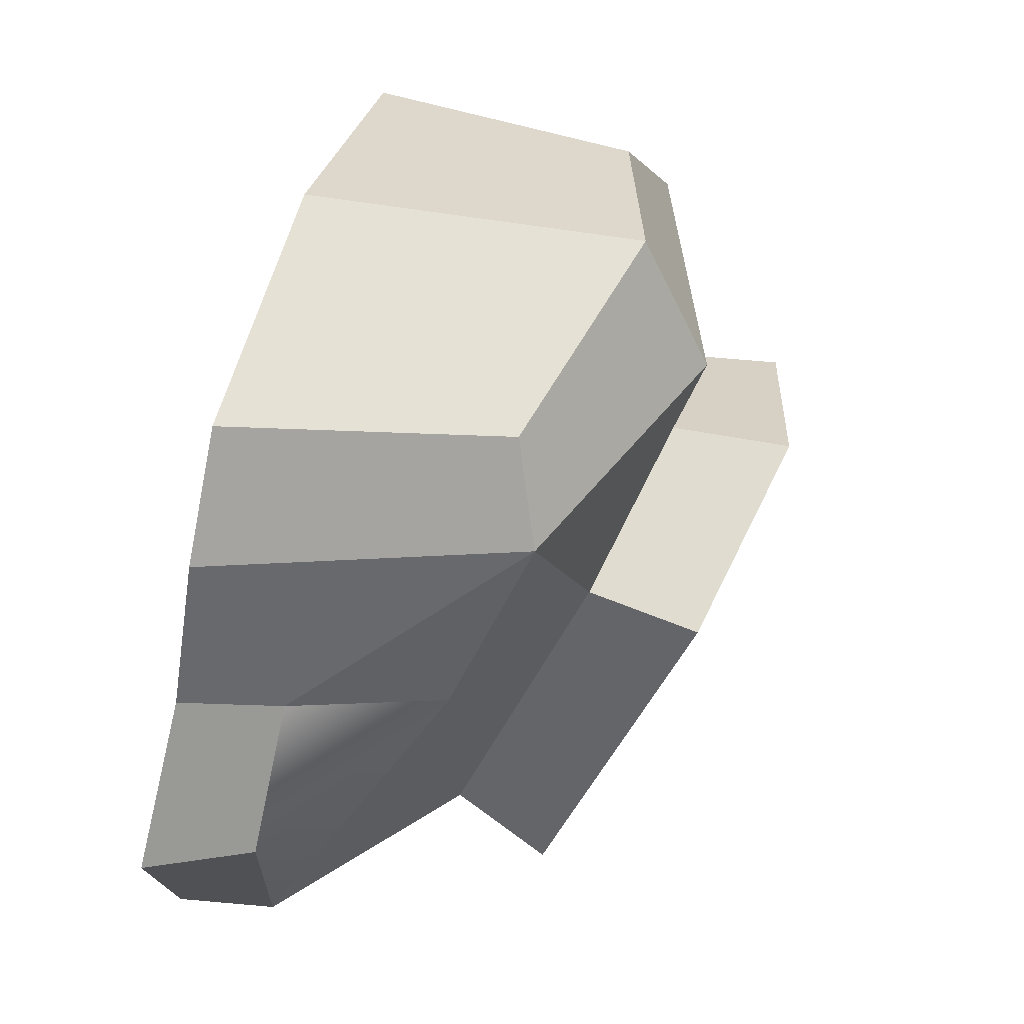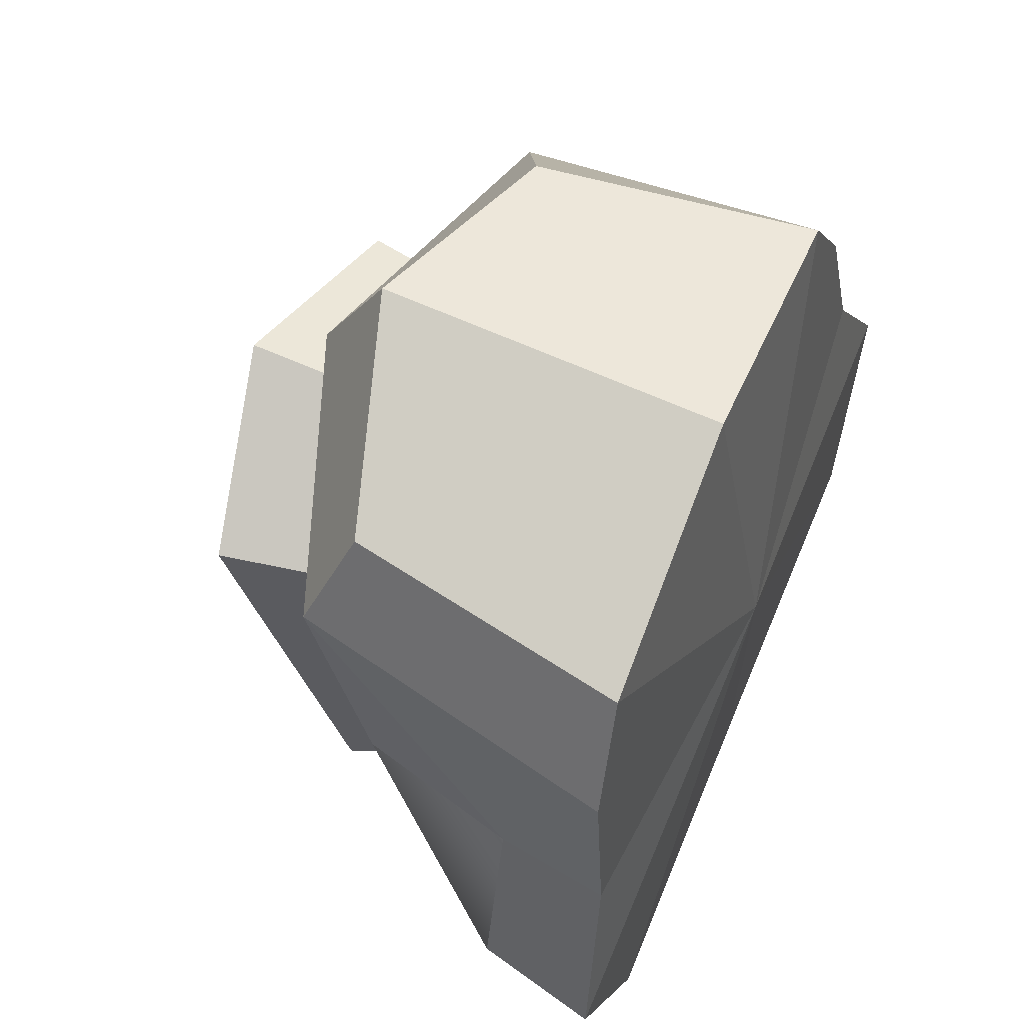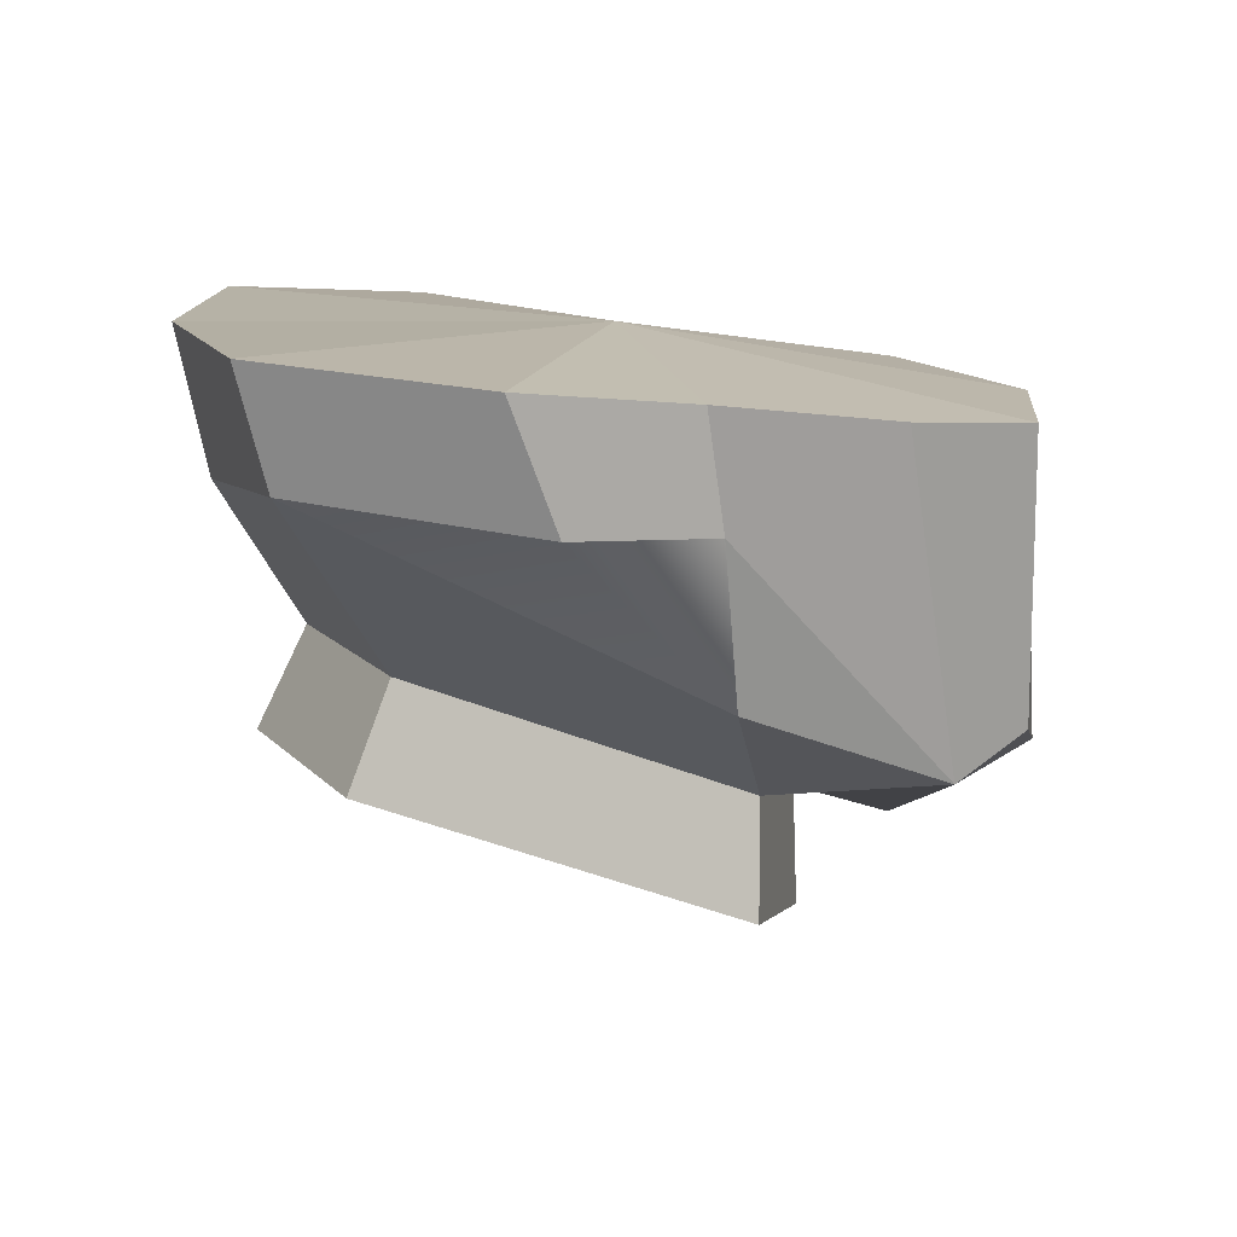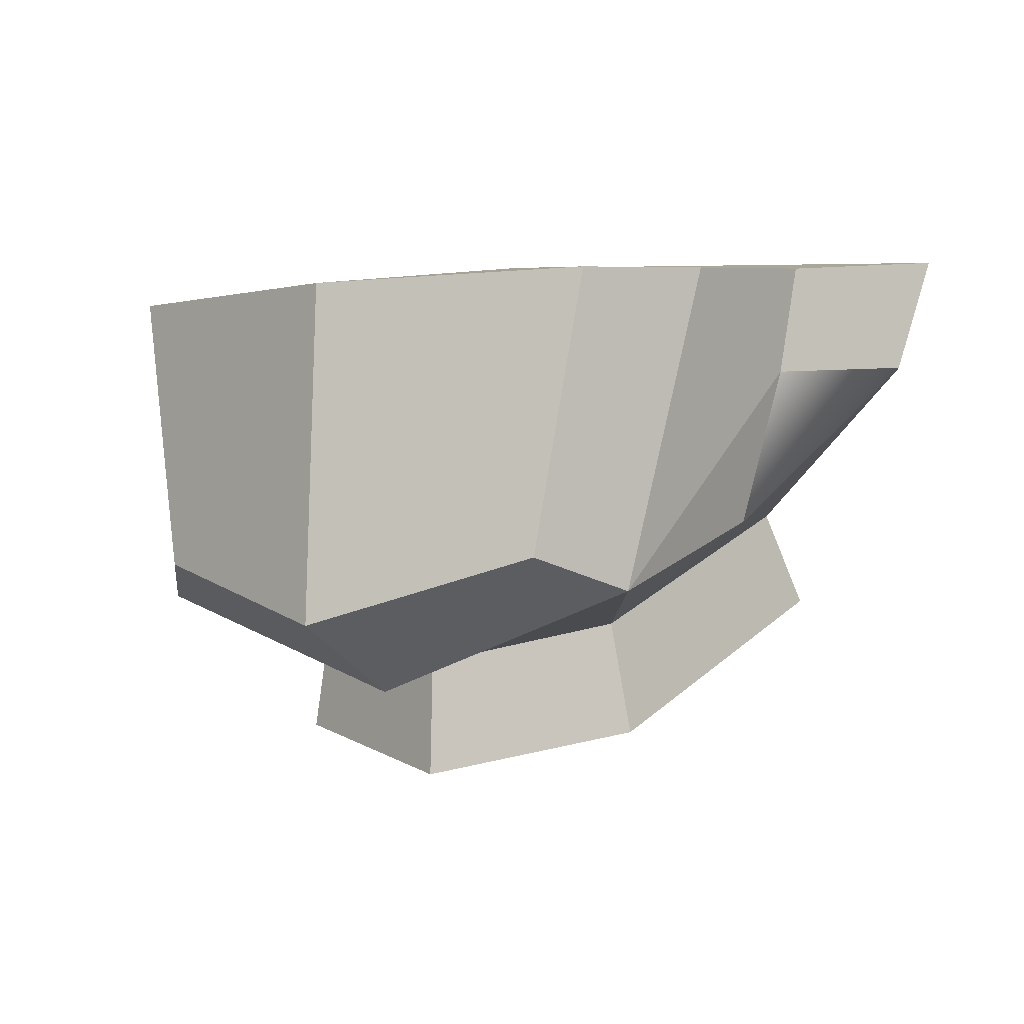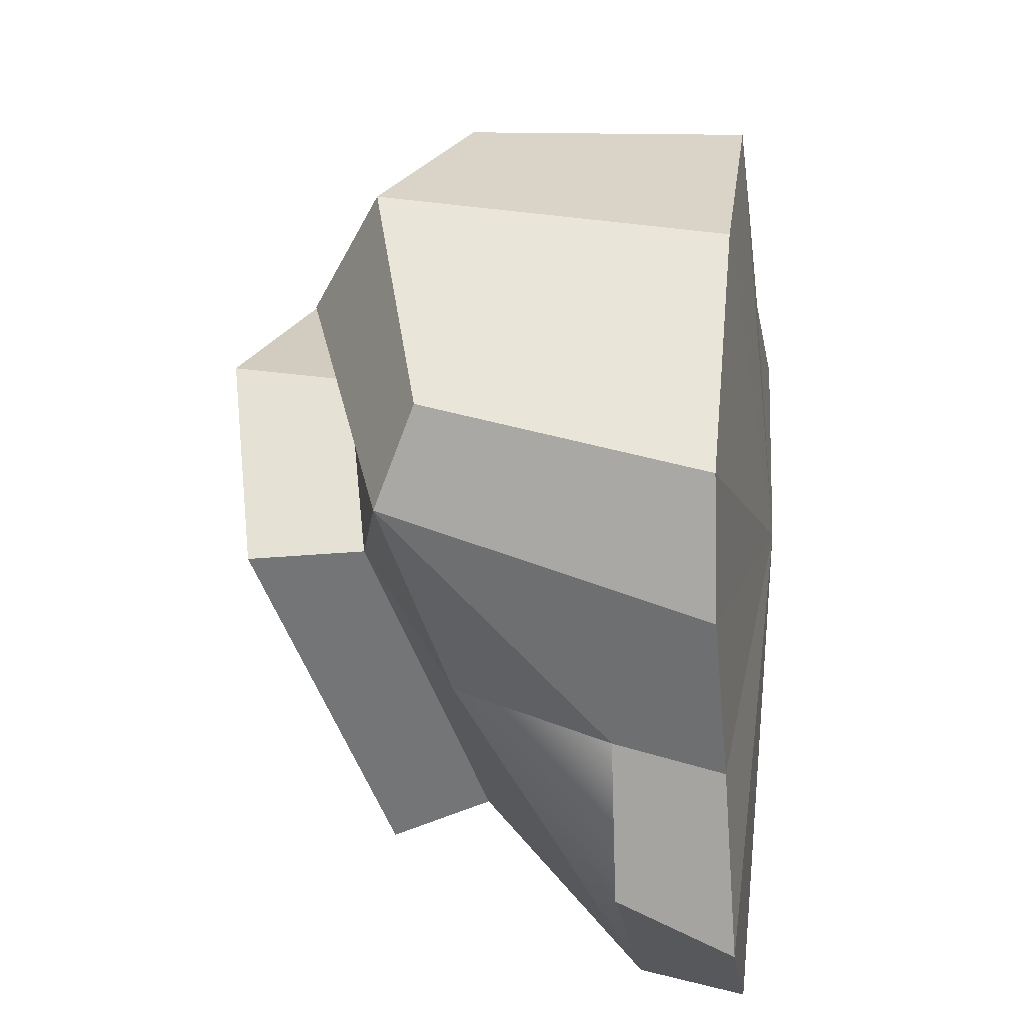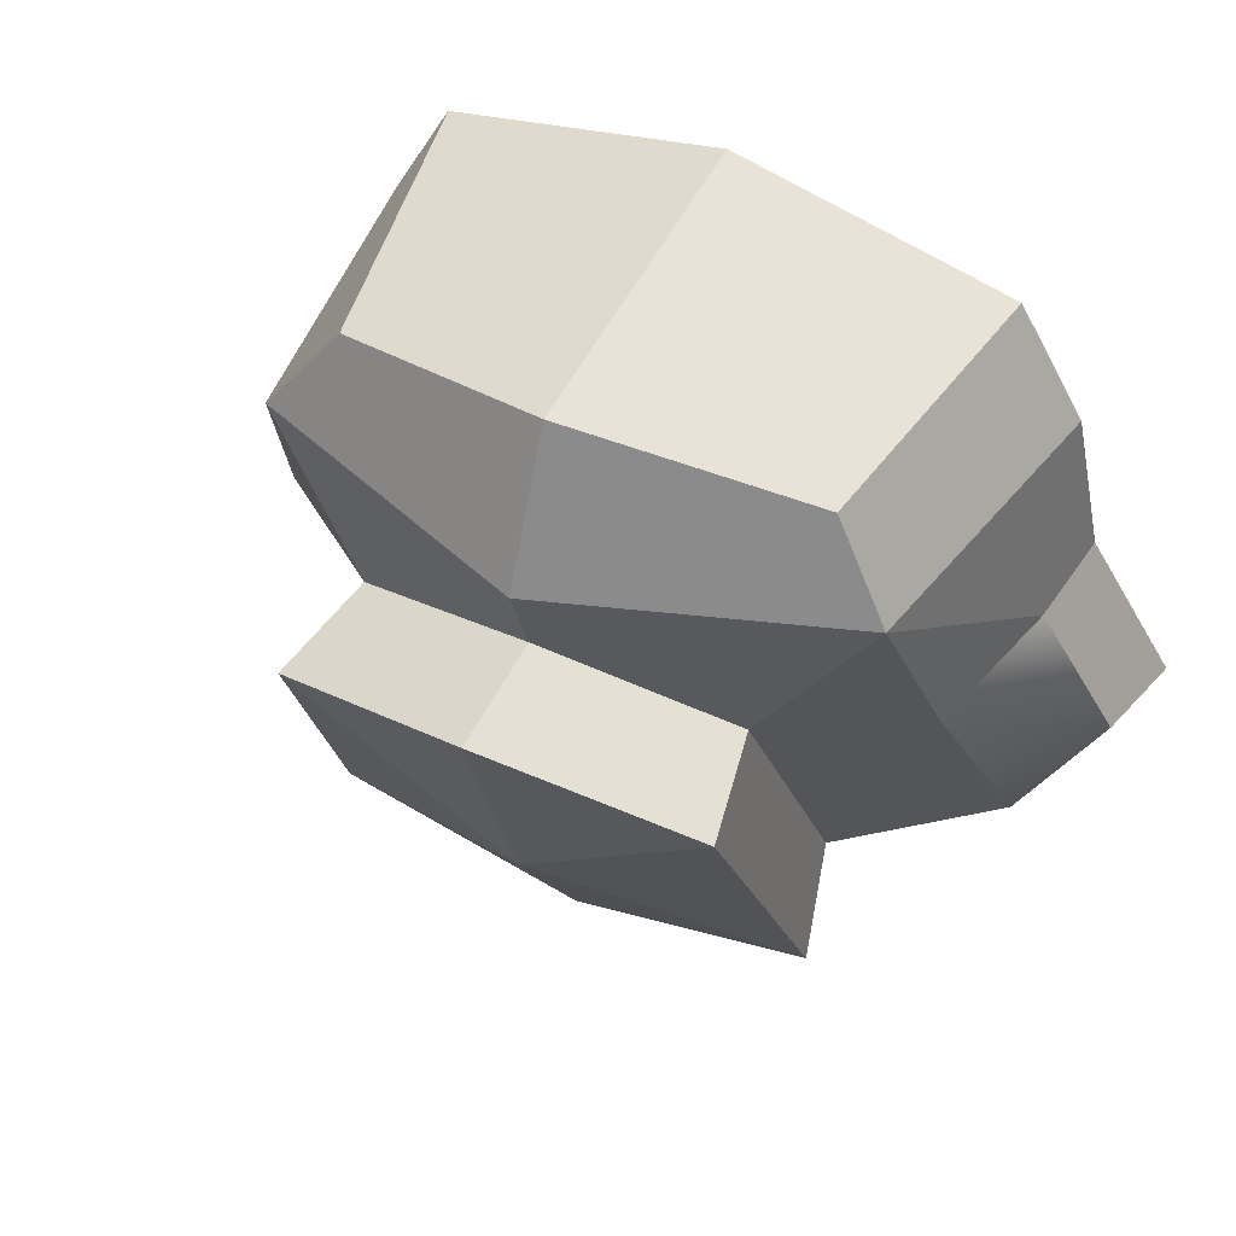
<metadata>
{"format":"obj","ext":"obj","renderer":"f3d","projection":"perspective","resolution":1024,"background":"white","views":[{"elev":46.3,"azim":-74.8,"up":"+Z"},{"elev":66.6,"azim":112.8,"up":"+Z"},{"elev":11.7,"azim":-98.0,"up":"+Y"},{"elev":-3.1,"azim":29.9,"up":"+Y"},{"elev":43.7,"azim":96.6,"up":"+Z"},{"elev":53.0,"azim":25.4,"up":"+Z"}]}
</metadata>
<code>
v 0 4.843 14.46
v -7.081 -4.115 12.69
v 0 -6.244 14.97
v -8.617 4.996 12.26
v -0 2.617 -10.49
v 0 -8.447 10.33
v -11.32 2.458 2.995
v -13.86 2.92 -1.654
v -11.19 3.799 -8.887
v -9.026 -5.141 10.03
v -10.73 5.376 8.102
v -11.67 6.062 2.427
v -10.17 -2.675 3.598
v -0 -1.868 -7.763
v 0 -7.495 7.282
v -7.015 -1.988 -5.639
v -5.853 -6.143 5.072
v -14.49 6.824 -3.132
v -11.15 7.393 -9.816
v 0 7.302 -11.49
v 7.081 -4.115 12.69
v 8.617 4.996 12.26
v 11.32 2.458 2.995
v 13.86 2.92 -1.654
v 11.19 3.799 -8.887
v 9.026 -5.141 10.03
v 10.73 5.376 8.102
v 11.67 6.062 2.427
v 10.17 -2.675 3.598
v 7.015 -1.988 -5.639
v 5.853 -6.143 5.072
v 14.49 6.824 -3.132
v 11.15 7.393 -9.816
v 0 7.137 1.629
v -7.816 -5.223 -6.974
v -6.521 -9.853 4.96
v -0 -8.624 -2.144
v -0 -5.089 -9.341
v 0 -11.36 7.421
v 7.816 -5.223 -6.974
v 6.521 -9.853 4.96
f 2 3 1 4
f 12 18 8 7
f 19 20 5 9
f 10 6 3 2
f 9 16 17 13
f 9 5 14 16
f 10 17 15 6
f 18 19 9 8
f 8 13 7
f 4 11 10 2
f 10 11 12 7
f 13 17 10
f 7 13 10
f 9 13 8
f 21 22 1 3
f 28 23 24 32
f 33 25 5 20
f 26 21 3 6
f 25 29 31 30
f 25 30 14 5
f 26 6 15 31
f 32 24 25 33
f 24 23 29
f 22 21 26 27
f 26 23 28 27
f 29 26 31
f 23 26 29
f 25 24 29
f 4 1 34
f 11 4 34
f 12 11 34
f 18 12 34
f 19 18 34
f 20 19 34
f 1 22 34
f 22 27 34
f 27 28 34
f 28 32 34
f 32 33 34
f 33 20 34
f 36 35 37
f 35 38 37
f 39 36 37
f 40 41 37
f 38 40 37
f 41 39 37
f 17 16 35 36
f 16 14 38 35
f 15 17 36 39
f 30 31 41 40
f 14 30 40 38
f 31 15 39 41

</code>
